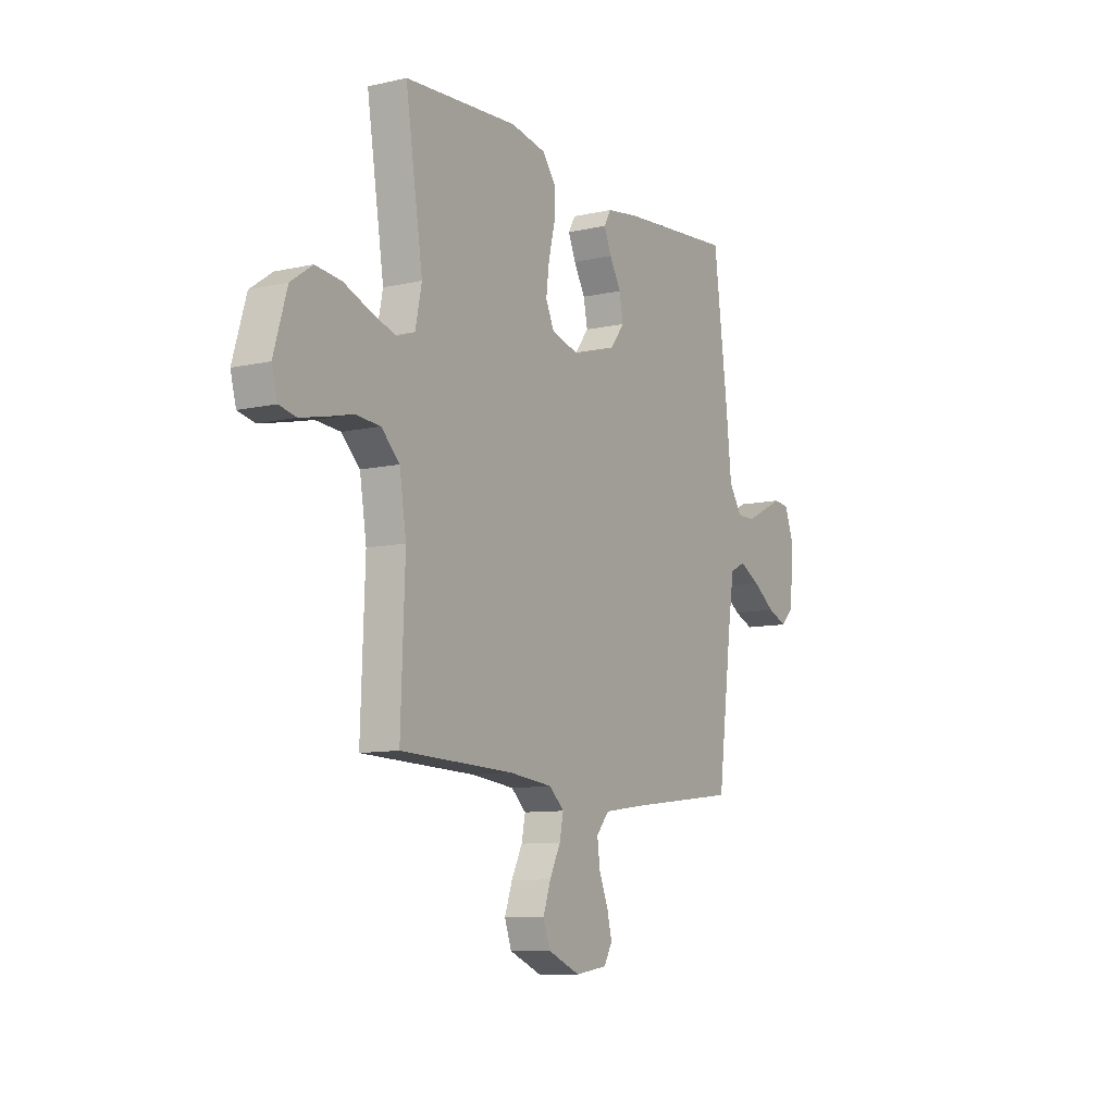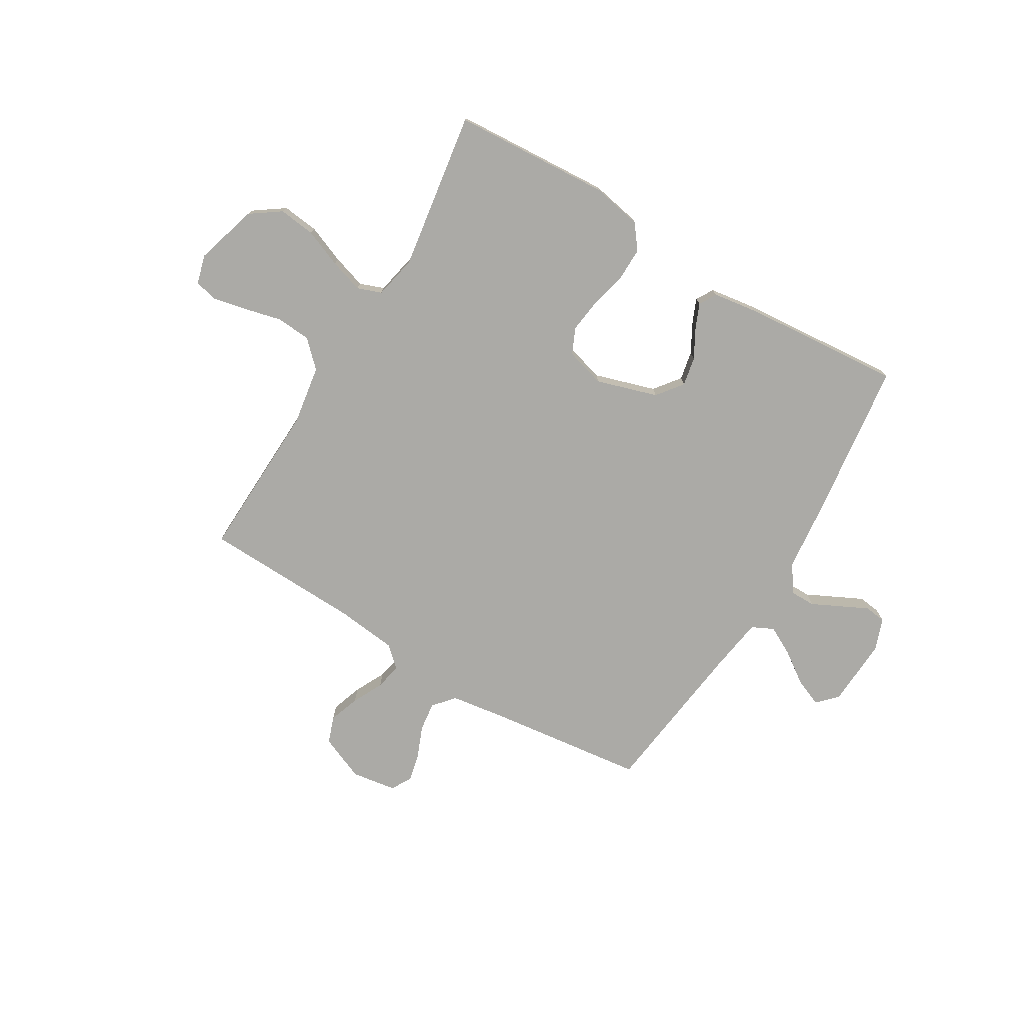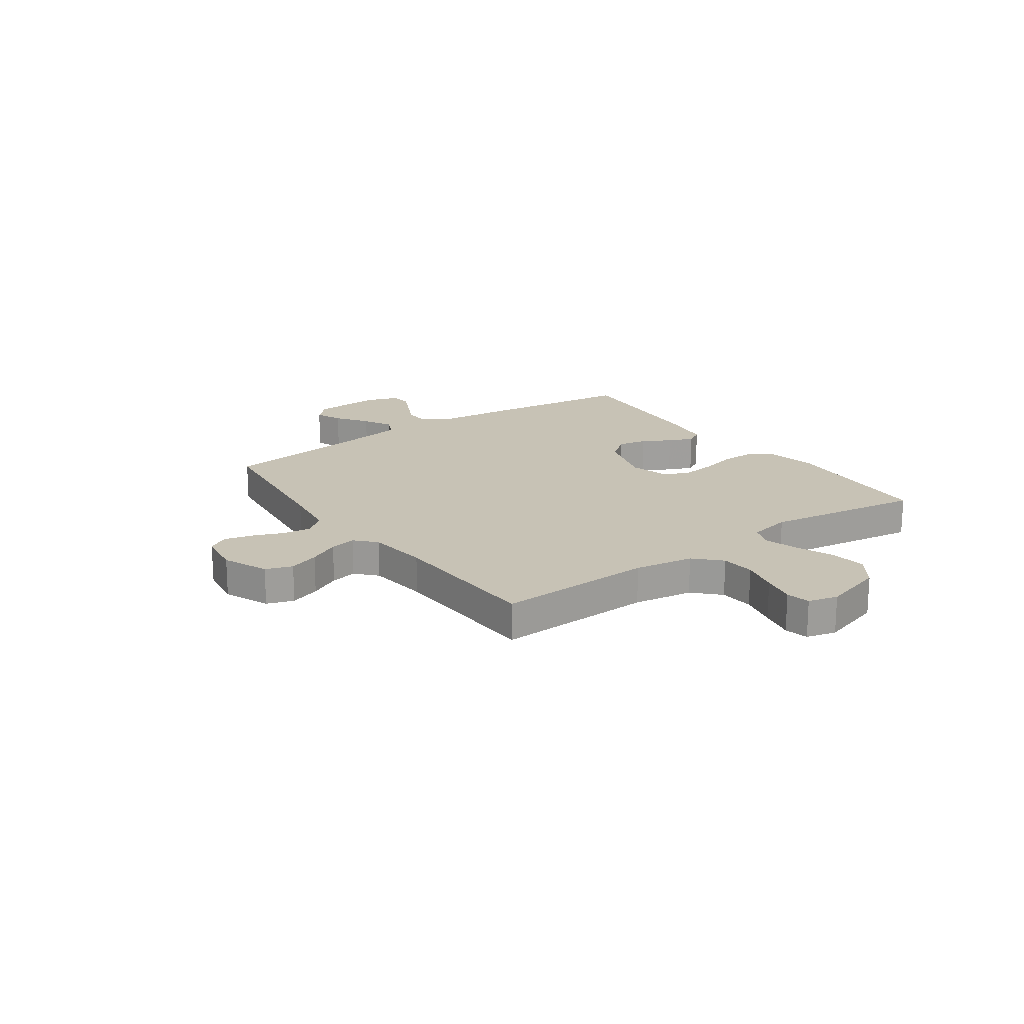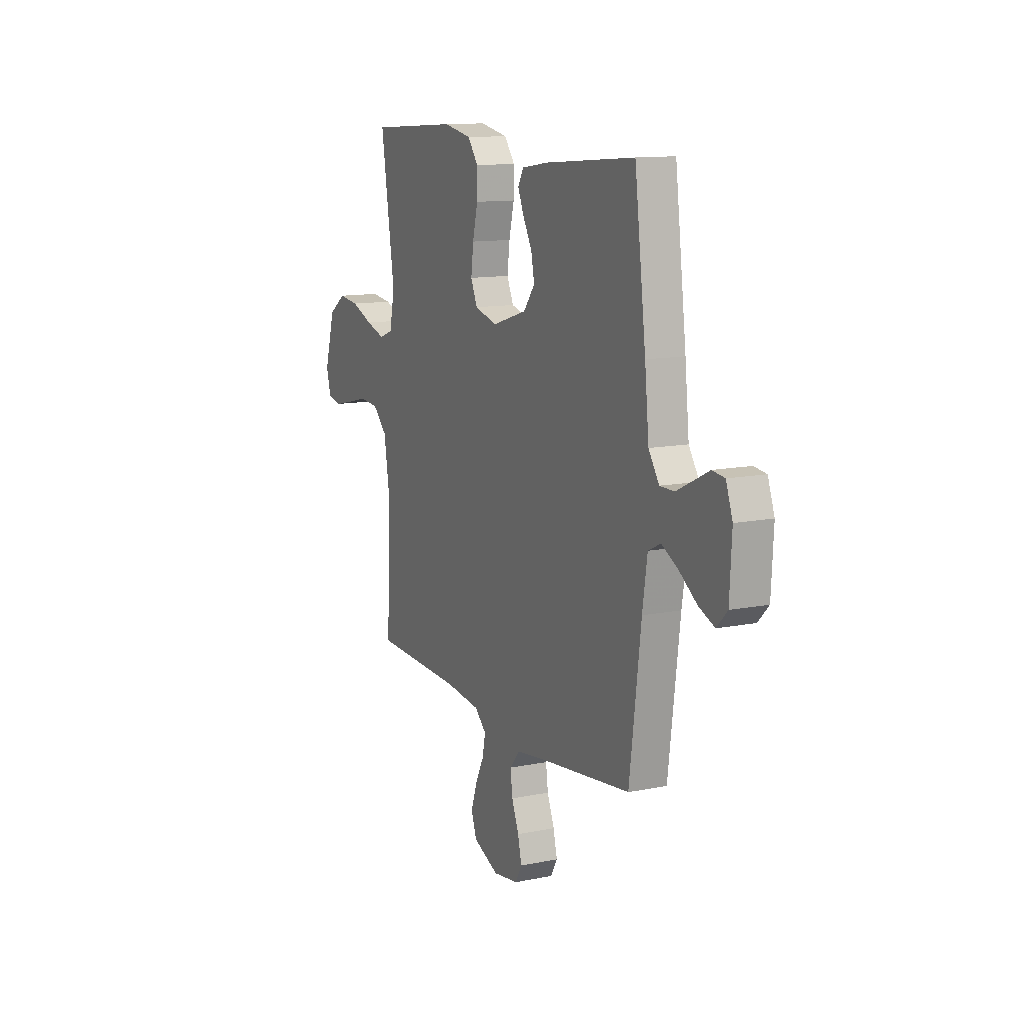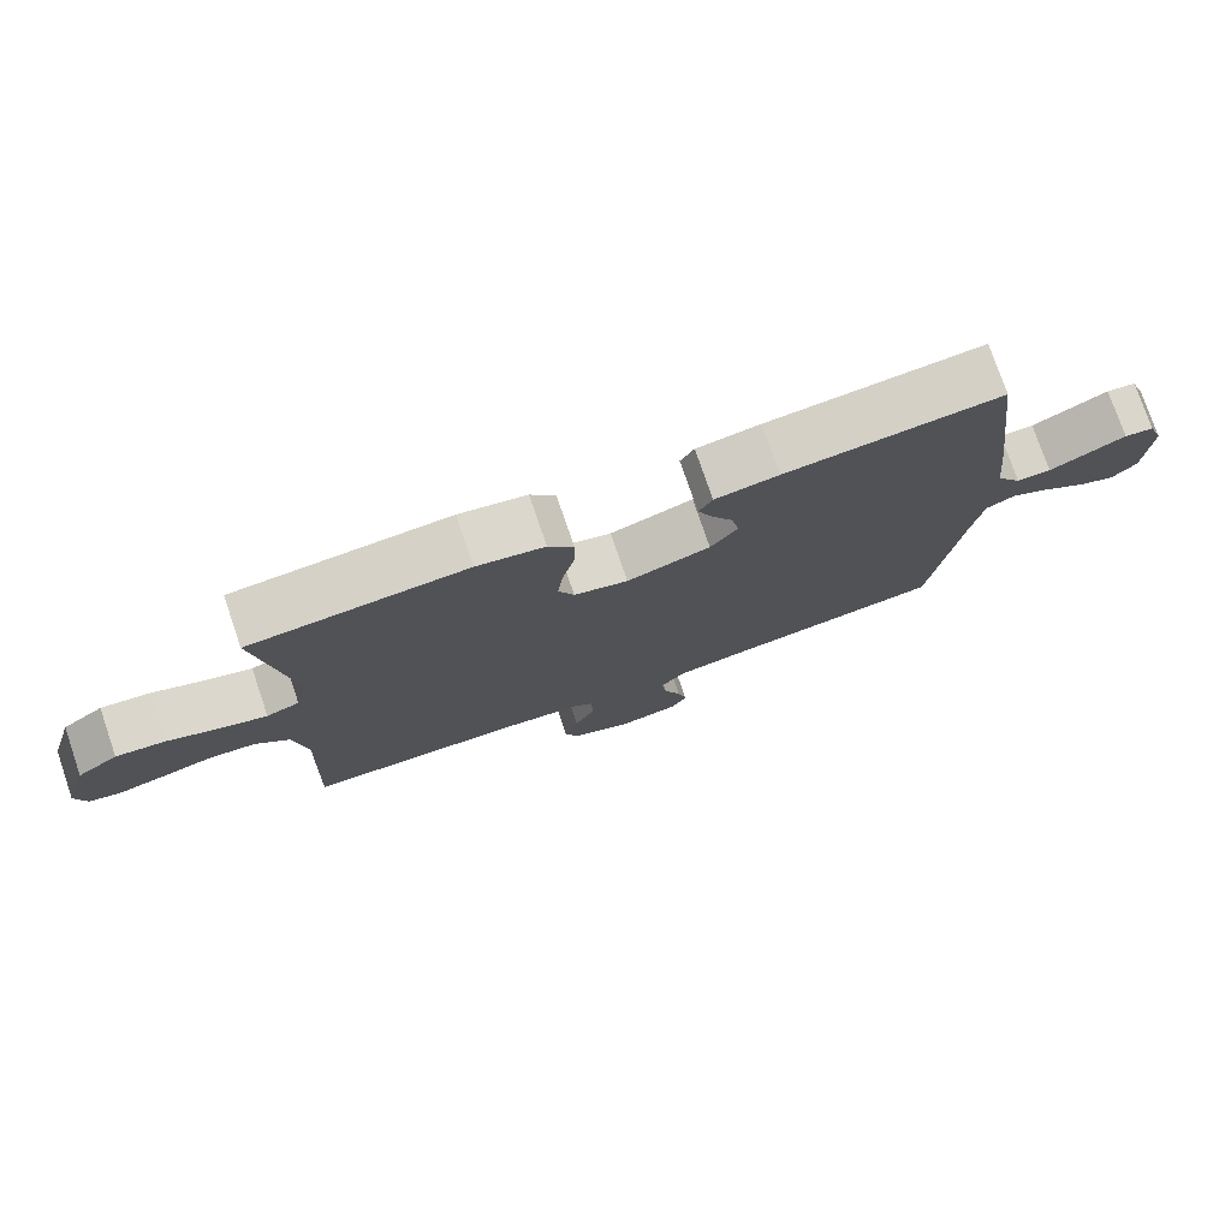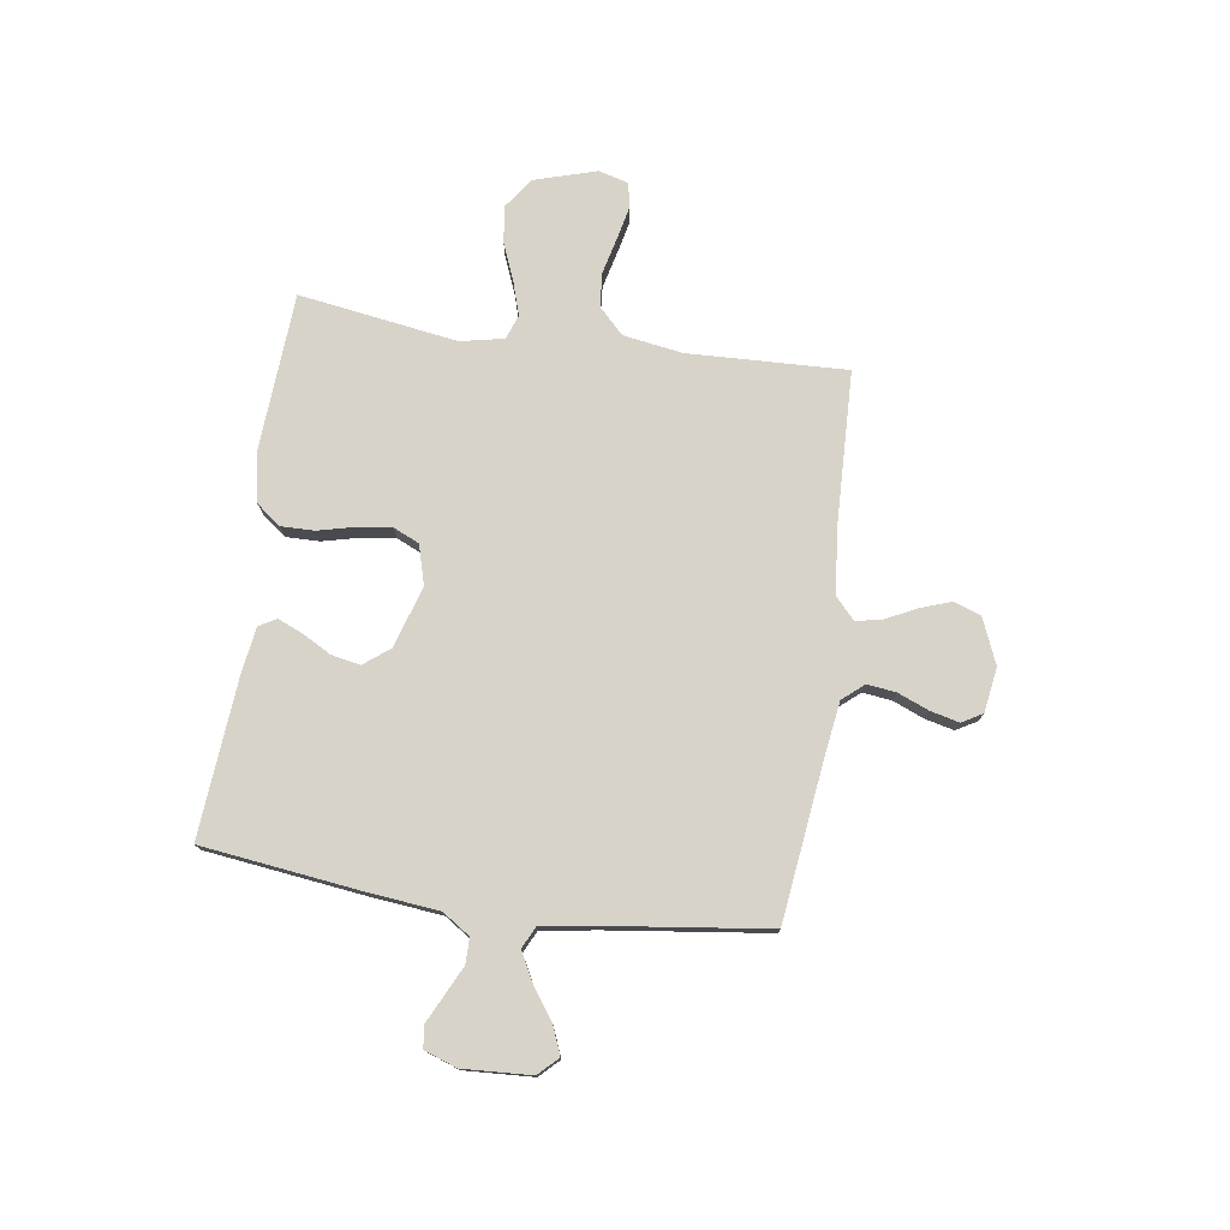
<metadata>
{"format":"obj","ext":"obj","renderer":"f3d","projection":"perspective","resolution":1024,"background":"white","views":[{"elev":-9.6,"azim":-59.2,"up":"+Z"},{"elev":-75.8,"azim":-30.9,"up":"+Y"},{"elev":19.0,"azim":-125.5,"up":"+Y"},{"elev":12.3,"azim":64.6,"up":"+Z"},{"elev":76.7,"azim":-18.9,"up":"+Z"},{"elev":76.3,"azim":98.2,"up":"+Y"}]}
</metadata>
<code>
v -0.5 0.07 0.5
v -0.2 0.07 0.519
v -0.106 0.07 0.501
v -0.071 0.07 0.455
v -0.072 0.07 0.392
v -0.089 0.07 0.322
v -0.097 0.07 0.258
v -0.075 0.07 0.209
v 0 0.07 0.188
v 0.116 0.07 0.224
v 0.154 0.07 0.273
v 0.143 0.07 0.328
v 0.113 0.07 0.382
v 0.093 0.07 0.429
v 0.112 0.07 0.462
v 0.2 0.07 0.475
v 0.5 0.07 0.5
v 0.538 0.07 0.2
v 0.552 0.07 0.066
v 0.587 0.07 0.014
v 0.635 0.07 0.014
v 0.69 0.07 0.041
v 0.741 0.07 0.066
v 0.782 0.07 0.061
v 0.804 0.07 0
v 0.797 0.07 -0.13
v 0.762 0.07 -0.166
v 0.71 0.07 -0.145
v 0.65 0.07 -0.103
v 0.595 0.07 -0.074
v 0.554 0.07 -0.094
v 0.538 0.07 -0.2
v 0.5 0.07 -0.5
v 0.2 0.07 -0.537
v 0.097 0.07 -0.552
v 0.063 0.07 -0.592
v 0.07 0.07 -0.647
v 0.094 0.07 -0.706
v 0.107 0.07 -0.76
v 0.085 0.07 -0.799
v 0 0.07 -0.812
v -0.086 0.07 -0.776
v -0.104 0.07 -0.725
v -0.084 0.07 -0.667
v -0.055 0.07 -0.609
v -0.045 0.07 -0.559
v -0.084 0.07 -0.523
v -0.2 0.07 -0.51
v -0.5 0.07 -0.5
v -0.489 0.07 -0.2
v -0.507 0.07 -0.087
v -0.555 0.07 -0.04
v -0.62 0.07 -0.035
v -0.69 0.07 -0.052
v -0.754 0.07 -0.066
v -0.799 0.07 -0.056
v -0.814 0.07 0
v -0.779 0.07 0.118
v -0.722 0.07 0.158
v -0.653 0.07 0.15
v -0.581 0.07 0.121
v -0.517 0.07 0.101
v -0.471 0.07 0.118
v -0.454 0.07 0.2
v -0.5 0 0.5
v -0.2 0 0.519
v -0.106 0 0.501
v -0.071 0 0.455
v -0.072 0 0.392
v -0.089 0 0.322
v -0.097 0 0.258
v -0.075 0 0.209
v 0 0 0.188
v 0.116 0 0.224
v 0.154 0 0.273
v 0.143 0 0.328
v 0.113 0 0.382
v 0.093 0 0.429
v 0.112 0 0.462
v 0.2 0 0.475
v 0.5 0 0.5
v 0.538 0 0.2
v 0.552 0 0.066
v 0.587 0 0.014
v 0.635 0 0.014
v 0.69 0 0.041
v 0.741 0 0.066
v 0.782 0 0.061
v 0.804 0 0
v 0.797 0 -0.13
v 0.762 0 -0.166
v 0.71 0 -0.145
v 0.65 0 -0.103
v 0.595 0 -0.074
v 0.554 0 -0.094
v 0.538 0 -0.2
v 0.5 0 -0.5
v 0.2 0 -0.537
v 0.097 0 -0.552
v 0.063 0 -0.592
v 0.07 0 -0.647
v 0.094 0 -0.706
v 0.107 0 -0.76
v 0.085 0 -0.799
v 0 0 -0.812
v -0.086 0 -0.776
v -0.104 0 -0.725
v -0.084 0 -0.667
v -0.055 0 -0.609
v -0.045 0 -0.559
v -0.084 0 -0.523
v -0.2 0 -0.51
v -0.5 0 -0.5
v -0.489 0 -0.2
v -0.507 0 -0.087
v -0.555 0 -0.04
v -0.62 0 -0.035
v -0.69 0 -0.052
v -0.754 0 -0.066
v -0.799 0 -0.056
v -0.814 0 0
v -0.779 0 0.118
v -0.722 0 0.158
v -0.653 0 0.15
v -0.581 0 0.121
v -0.517 0 0.101
v -0.471 0 0.118
v -0.454 0 0.2
f 58 59 60 61
f 58 61 62
f 57 58 62
f 56 57 62
f 53 54 55 56
f 53 56 62 63
f 48 49 50
f 47 48 50 51
f 46 47 51
f 42 43 44 45
f 42 45 46
f 41 42 46
f 40 41 46
f 37 38 39 40
f 36 37 40 46
f 35 36 46 51
f 32 33 34
f 31 32 34 35
f 26 27 28 29
f 26 29 30
f 25 26 30
f 24 25 30
f 21 22 23 24
f 21 24 30 31
f 16 17 18 19
f 16 19 20
f 15 16 20
f 12 13 14 15
f 12 15 20
f 11 12 20
f 10 11 20
f 9 10 20
f 8 9 20
f 3 4 5 6
f 3 6 7
f 64 1 2 3
f 63 64 3 7
f 52 53 63 7
f 20 21 31 35
f 8 20 35 51
f 7 8 51 52
f 125 124 123 122
f 126 125 122
f 126 122 121
f 126 121 120
f 120 119 118 117
f 127 126 120 117
f 114 113 112
f 115 114 112 111
f 115 111 110
f 109 108 107 106
f 110 109 106
f 110 106 105
f 110 105 104
f 104 103 102 101
f 110 104 101 100
f 115 110 100 99
f 98 97 96
f 99 98 96 95
f 93 92 91 90
f 94 93 90
f 94 90 89
f 94 89 88
f 88 87 86 85
f 95 94 88 85
f 83 82 81 80
f 84 83 80
f 84 80 79
f 79 78 77 76
f 84 79 76
f 84 76 75
f 84 75 74
f 84 74 73
f 84 73 72
f 70 69 68 67
f 71 70 67
f 67 66 65 128
f 71 67 128 127
f 71 127 117 116
f 99 95 85 84
f 115 99 84 72
f 116 115 72 71
f 1 65 66 2
f 2 66 67 3
f 3 67 68 4
f 4 68 69 5
f 5 69 70 6
f 6 70 71 7
f 7 71 72 8
f 8 72 73 9
f 9 73 74 10
f 10 74 75 11
f 11 75 76 12
f 12 76 77 13
f 13 77 78 14
f 14 78 79 15
f 15 79 80 16
f 16 80 81 17
f 17 81 82 18
f 18 82 83 19
f 19 83 84 20
f 20 84 85 21
f 21 85 86 22
f 22 86 87 23
f 23 87 88 24
f 24 88 89 25
f 25 89 90 26
f 26 90 91 27
f 27 91 92 28
f 28 92 93 29
f 29 93 94 30
f 30 94 95 31
f 31 95 96 32
f 32 96 97 33
f 33 97 98 34
f 34 98 99 35
f 35 99 100 36
f 36 100 101 37
f 37 101 102 38
f 38 102 103 39
f 39 103 104 40
f 40 104 105 41
f 41 105 106 42
f 42 106 107 43
f 43 107 108 44
f 44 108 109 45
f 45 109 110 46
f 46 110 111 47
f 47 111 112 48
f 48 112 113 49
f 49 113 114 50
f 50 114 115 51
f 51 115 116 52
f 52 116 117 53
f 53 117 118 54
f 54 118 119 55
f 55 119 120 56
f 56 120 121 57
f 57 121 122 58
f 58 122 123 59
f 59 123 124 60
f 60 124 125 61
f 61 125 126 62
f 62 126 127 63
f 63 127 128 64
f 64 128 65 1

</code>
